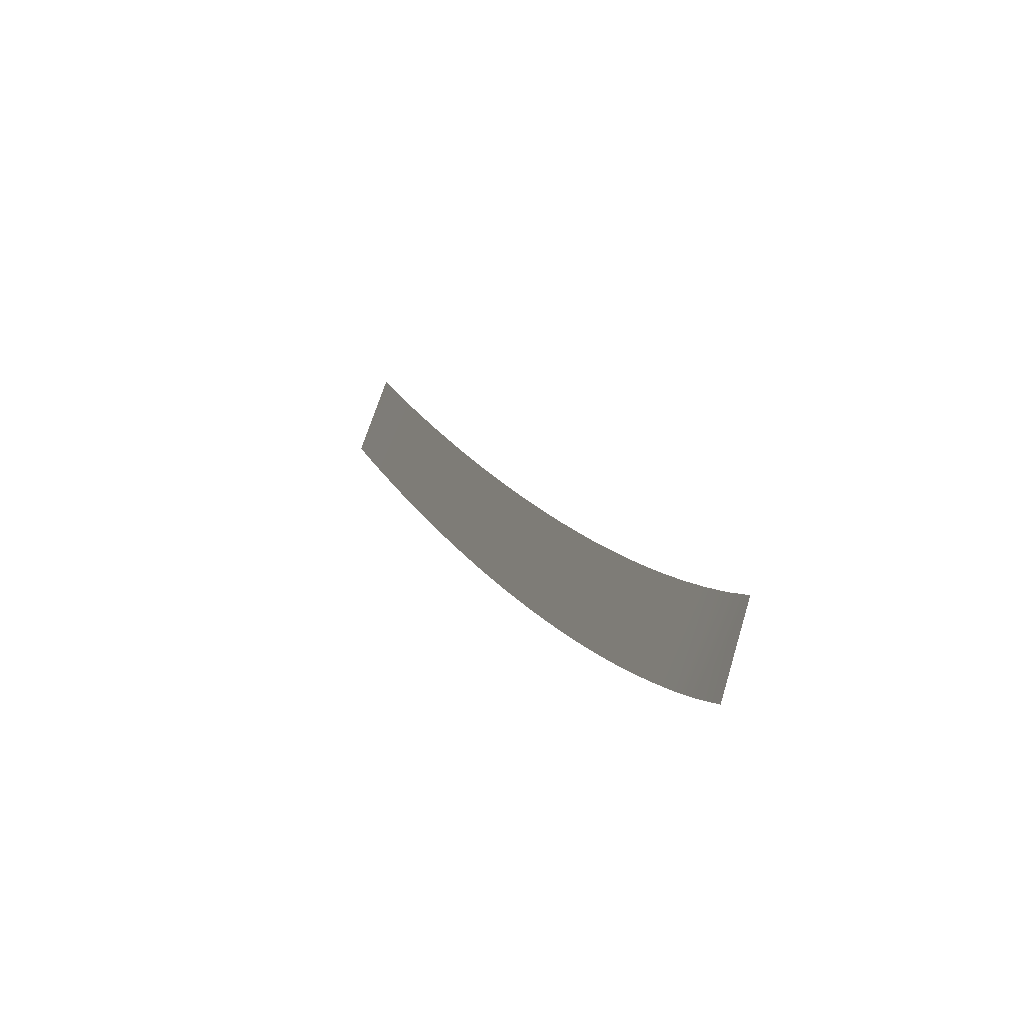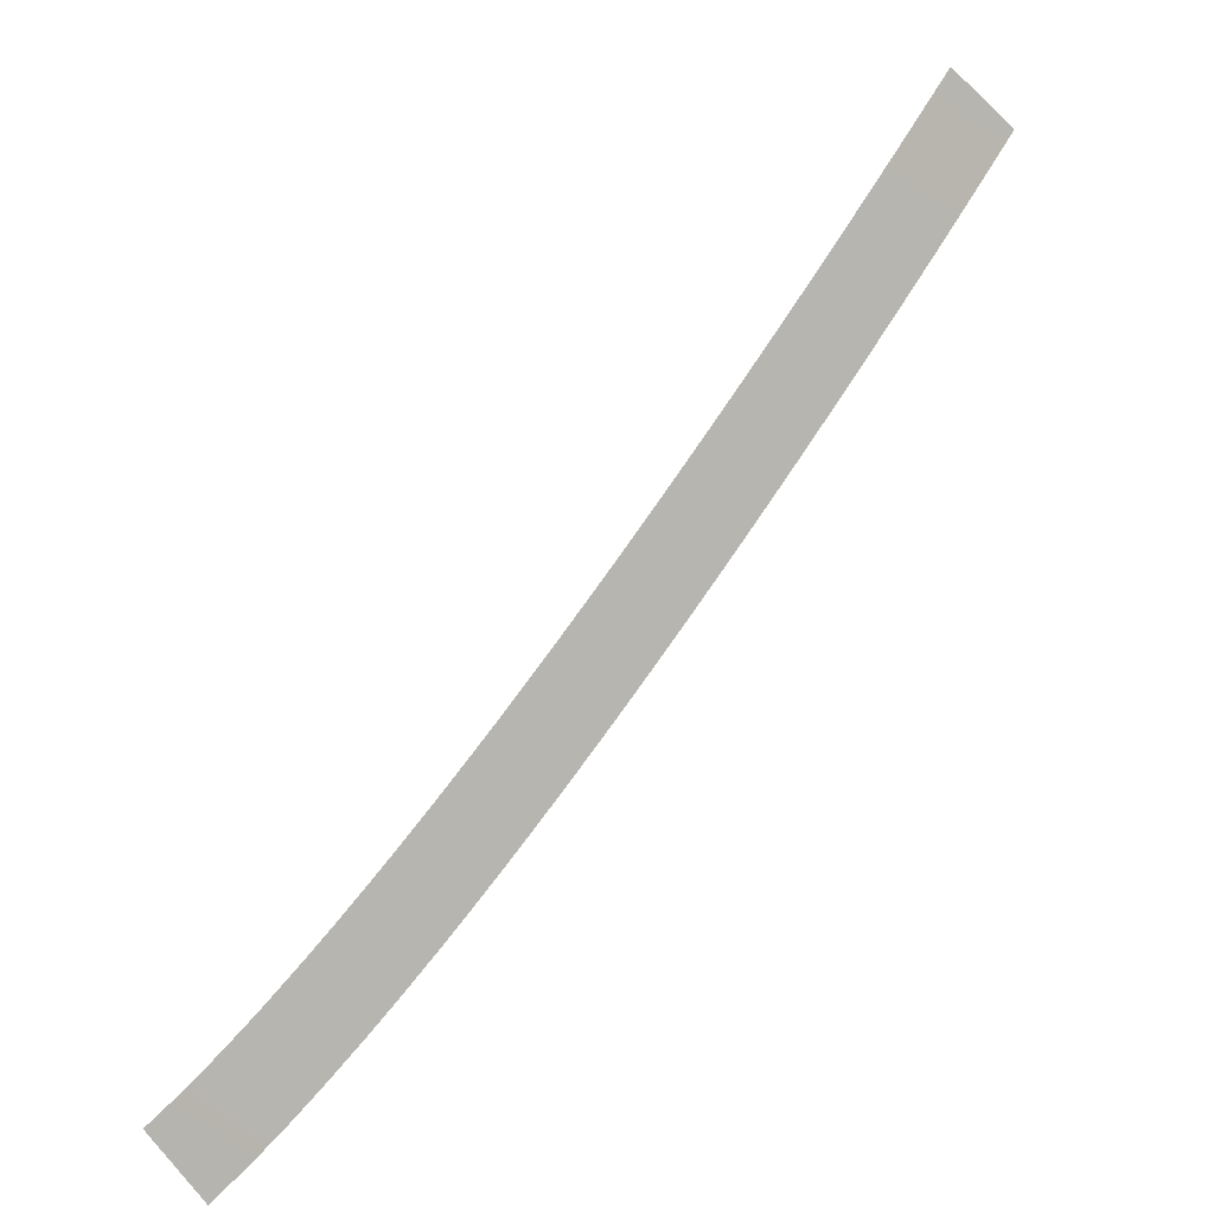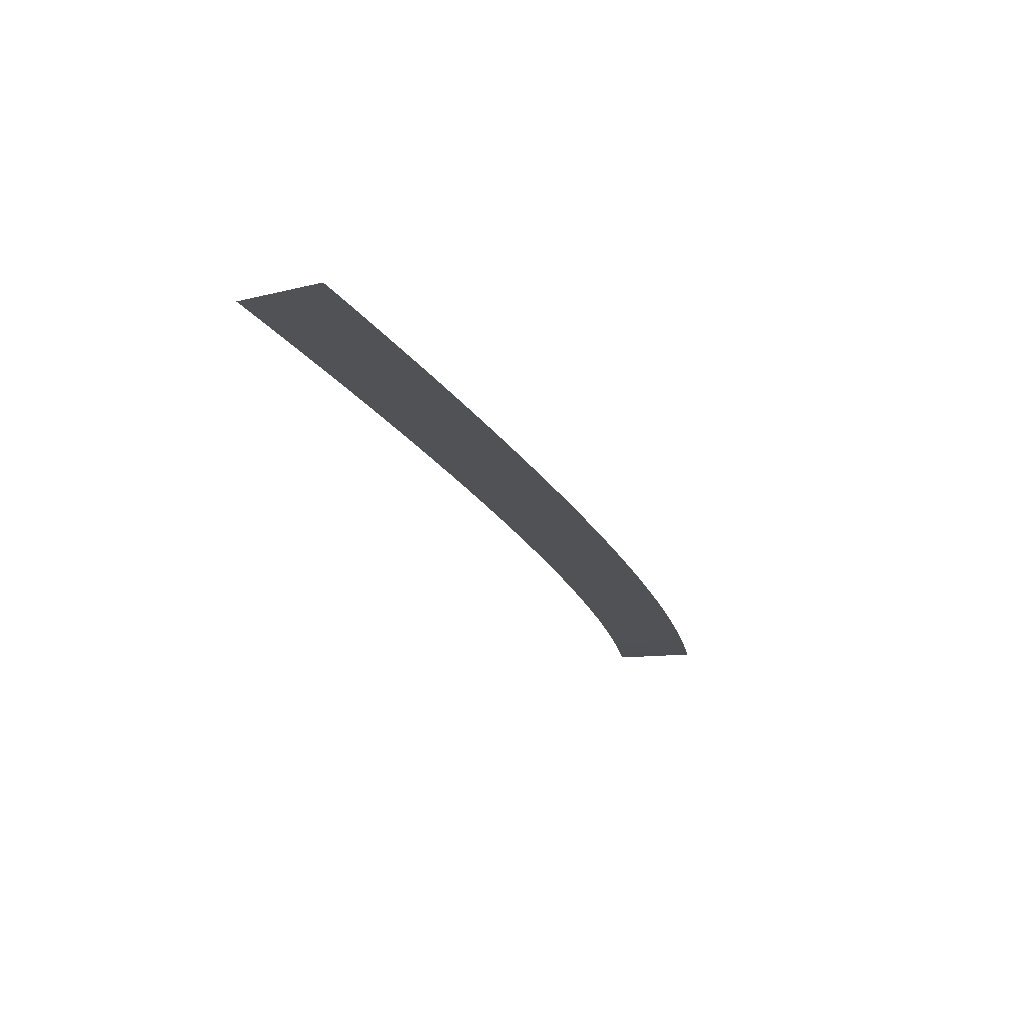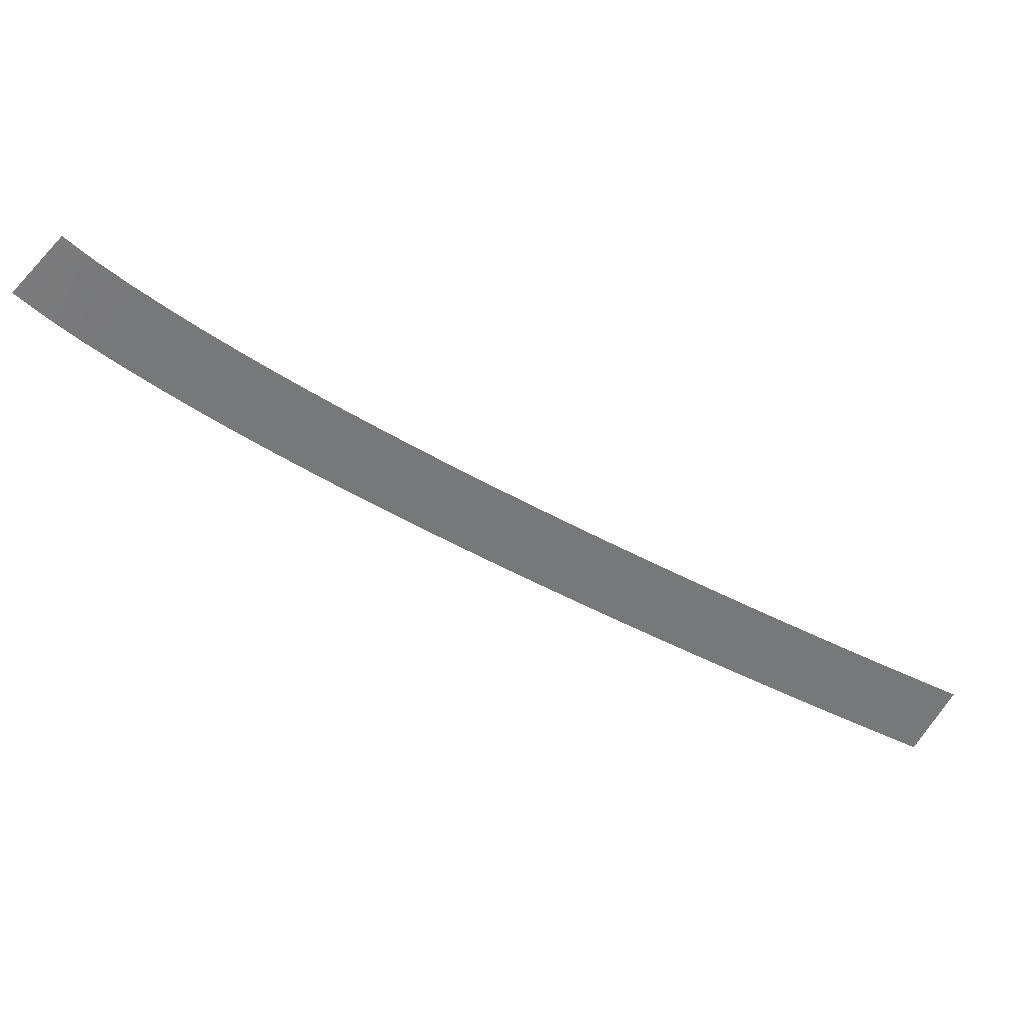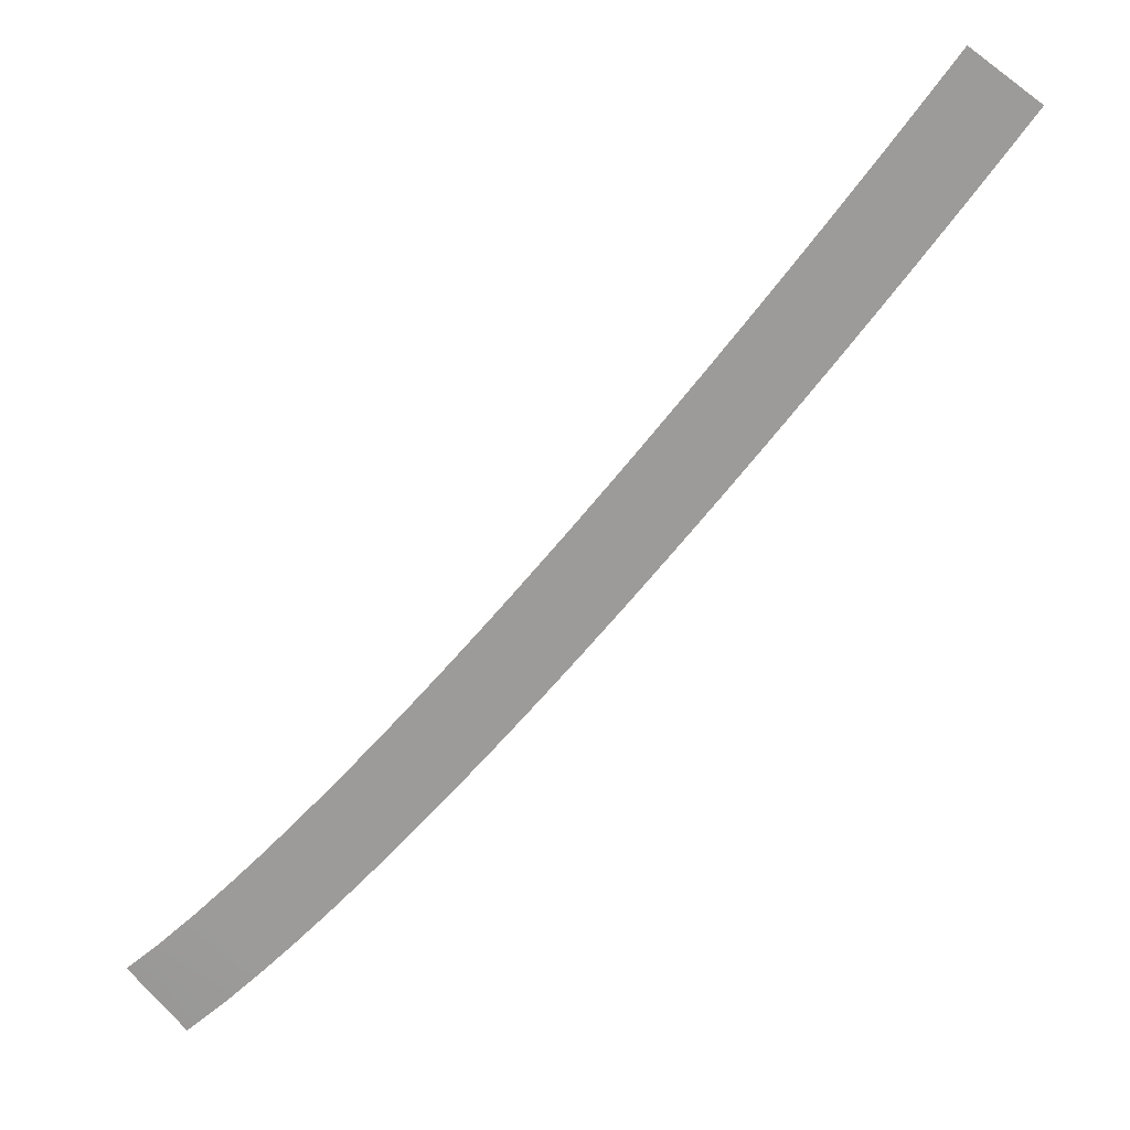
<metadata>
{"format":"obj","ext":"obj","renderer":"f3d","projection":"perspective","resolution":1024,"background":"white","views":[{"elev":-39.7,"azim":-116.5,"up":"+Z"},{"elev":5.9,"azim":-28.5,"up":"+Z"},{"elev":-20.9,"azim":61.7,"up":"+Y"},{"elev":-57.4,"azim":-79.4,"up":"+Y"},{"elev":20.7,"azim":-5.3,"up":"+Z"}]}
</metadata>
<code>
g Markers25
v -211 0.1641 83.7
v -211 0.1641 83.7
v -217 0.1641 91.66
v -217 0.1641 91.66
v -206.8 0.0247 86.97
v -206.8 0.0247 86.97
v -213.2 0.0247 94.67
v -213.2 0.0247 94.67
v -202.9 0.01 90.35
v -202.9 0.01 90.35
v -209.5 0.01 97.86
v -209.5 0.01 97.86
v -199 0.01 93.84
v -199 0.01 93.84
v -205.8 0.01 101.2
v -205.8 0.01 101.2
v -195.2 0.01 97.4
v -195.2 0.01 97.4
v -202.1 0.01 104.6
v -202.1 0.01 104.6
v -191.6 0.01 101
v -191.6 0.01 101
v -198.6 0.01 108.1
v -198.6 0.01 108.1
v -188 0.01 104.6
v -188 0.01 104.6
v -195.1 0.01 111.6
v -195.1 0.01 111.6
v -184.4 0.01 108.3
v -184.4 0.01 108.3
v -191.7 0.01 115.2
v -191.7 0.01 115.2
v -181 0.01 111.9
v -181 0.01 111.9
v -188.3 0.01 118.8
v -188.3 0.01 118.8
v -177.5 0.01 115.7
v -177.5 0.01 115.7
v -184.8 0.01 122.5
v -184.8 0.01 122.5
v -174.1 0.01 119.5
v -174.1 0.01 119.5
v -181.5 0.01 126.2
v -181.5 0.01 126.2
v -170.7 0.01 123.3
v -170.7 0.01 123.3
v -178.2 0.01 129.9
v -178.2 0.01 129.9
v -167.3 0.01 127.2
v -167.3 0.01 127.2
v -174.8 0.01 133.7
v -174.8 0.01 133.7
v -163.9 0.01 131.1
v -163.9 0.01 131.1
v -171.5 0.01 137.6
v -171.5 0.01 137.6
v -160.6 0.01 135
v -160.6 0.01 135
v -168.2 0.01 141.5
v -168.2 0.01 141.5
v -157.2 0.01 138.9
v -157.2 0.01 138.9
v -164.9 0.01 145.4
v -164.9 0.01 145.4
v -154 0.01 142.9
v -154 0.01 142.9
v -161.7 0.01 149.3
v -161.7 0.01 149.3
v -150.7 0.01 146.8
v -150.7 0.01 146.8
v -158.5 0.01 153.2
v -158.5 0.01 153.2
v -147.6 0.01 150.7
v -147.6 0.01 150.7
v -155.3 0.01 157
v -155.3 0.01 157
v -144.4 0.01 154.7
v -144.4 0.01 154.7
v -152.2 0.01 161
v -152.2 0.01 161
v -141.2 0.01 158.8
v -141.2 0.01 158.8
v -149 0.01 165
v -149 0.01 165
v -138 0.01 162.7
v -138 0.01 162.7
v -145.9 0.01 168.9
v -145.9 0.01 168.9
v -134.9 0.01 166.7
v -134.9 0.01 166.7
v -142.8 0.01 172.8
v -142.8 0.01 172.8
v -131.8 0.01 170.8
v -131.8 0.01 170.8
v -139.7 0.01 176.9
v -139.7 0.01 176.9
v -128.7 0.01713 174.8
v -128.7 0.01713 174.8
v -136.6 0.01713 180.8
v -136.6 0.01713 180.8
v -125.6 0.03283 178.8
v -125.6 0.03283 178.8
v -133.6 0.03283 184.8
v -133.6 0.03283 184.8
v -122.6 0.0399 182.9
v -122.6 0.0399 182.9
v -130.6 0.0399 188.9
v -130.6 0.0399 188.9
f 5 1 3
f 7 5 3
f 9 5 7
f 11 9 7
f 13 9 11
f 15 13 11
f 17 13 15
f 19 17 15
f 21 17 19
f 23 21 19
f 25 21 23
f 27 25 23
f 29 25 27
f 31 29 27
f 33 29 31
f 35 33 31
f 37 33 35
f 39 37 35
f 41 37 39
f 43 41 39
f 45 41 43
f 47 45 43
f 49 45 47
f 51 49 47
f 53 49 51
f 55 53 51
f 57 53 55
f 59 57 55
f 61 57 59
f 63 61 59
f 65 61 63
f 67 65 63
f 69 65 67
f 71 69 67
f 73 69 71
f 75 73 71
f 77 73 75
f 79 77 75
f 81 77 79
f 83 81 79
f 85 81 83
f 87 85 83
f 89 85 87
f 91 89 87
f 93 89 91
f 95 93 91
f 97 93 95
f 99 97 95
f 101 97 99
f 103 101 99
f 105 101 103
f 107 105 103

</code>
